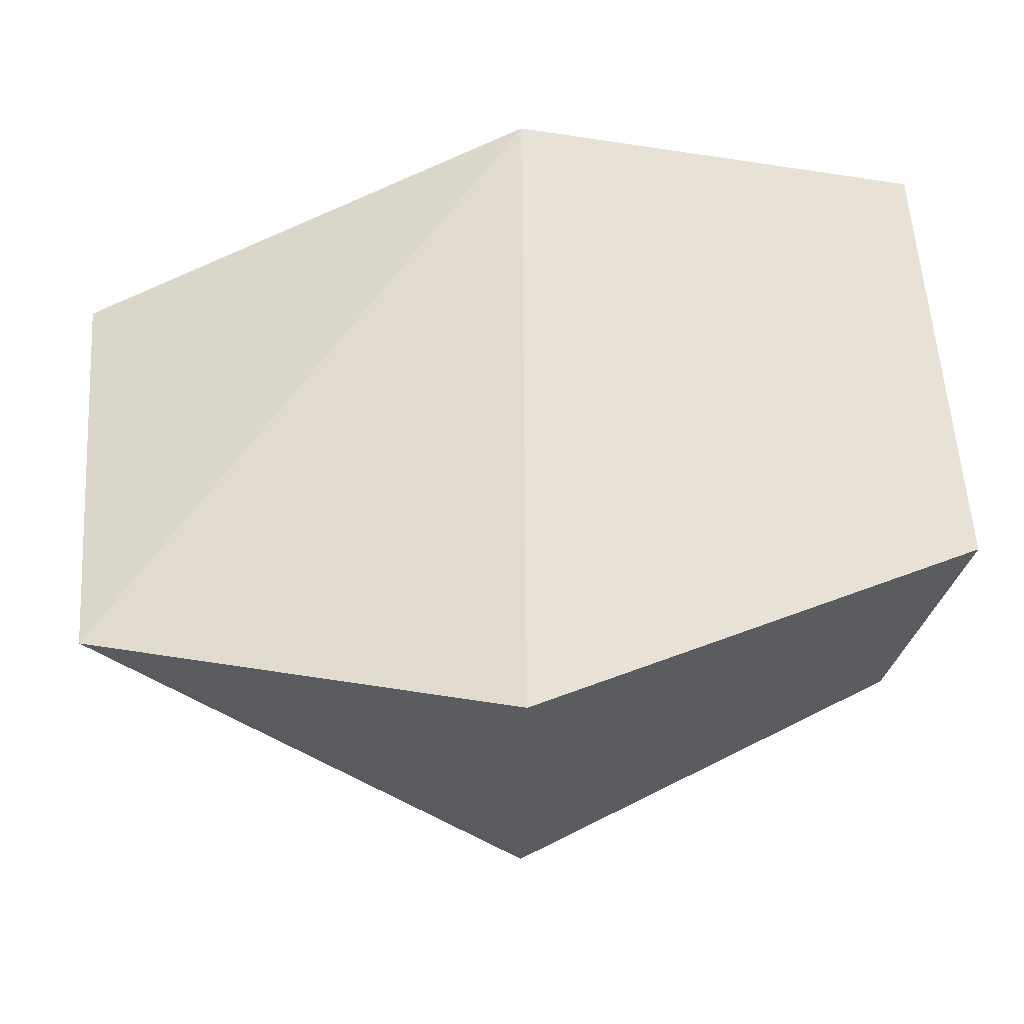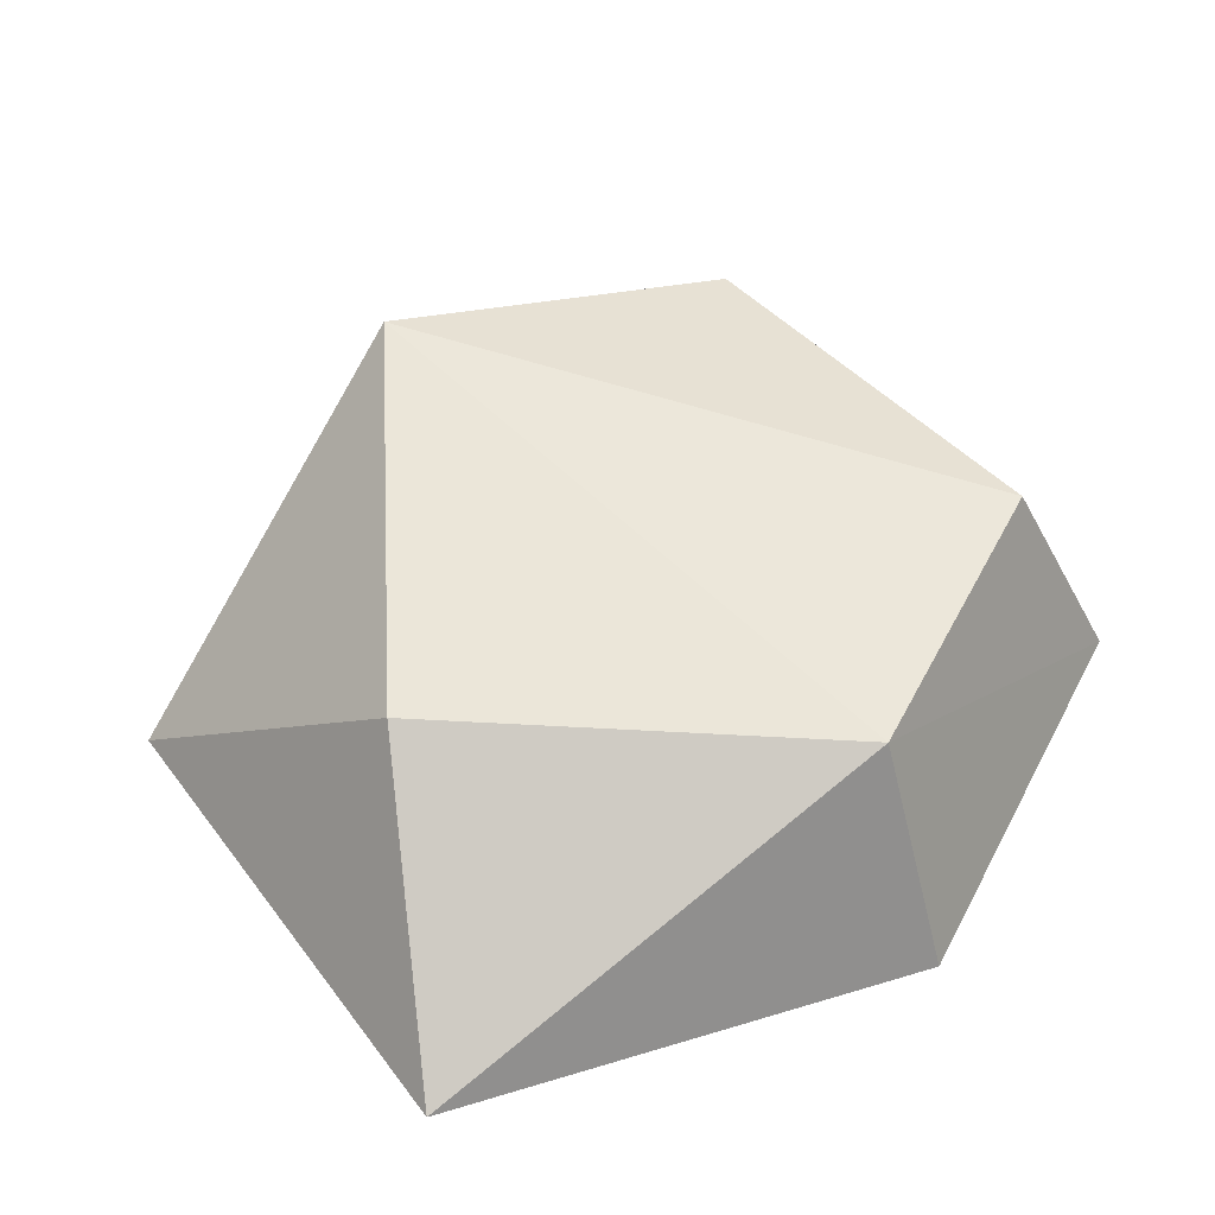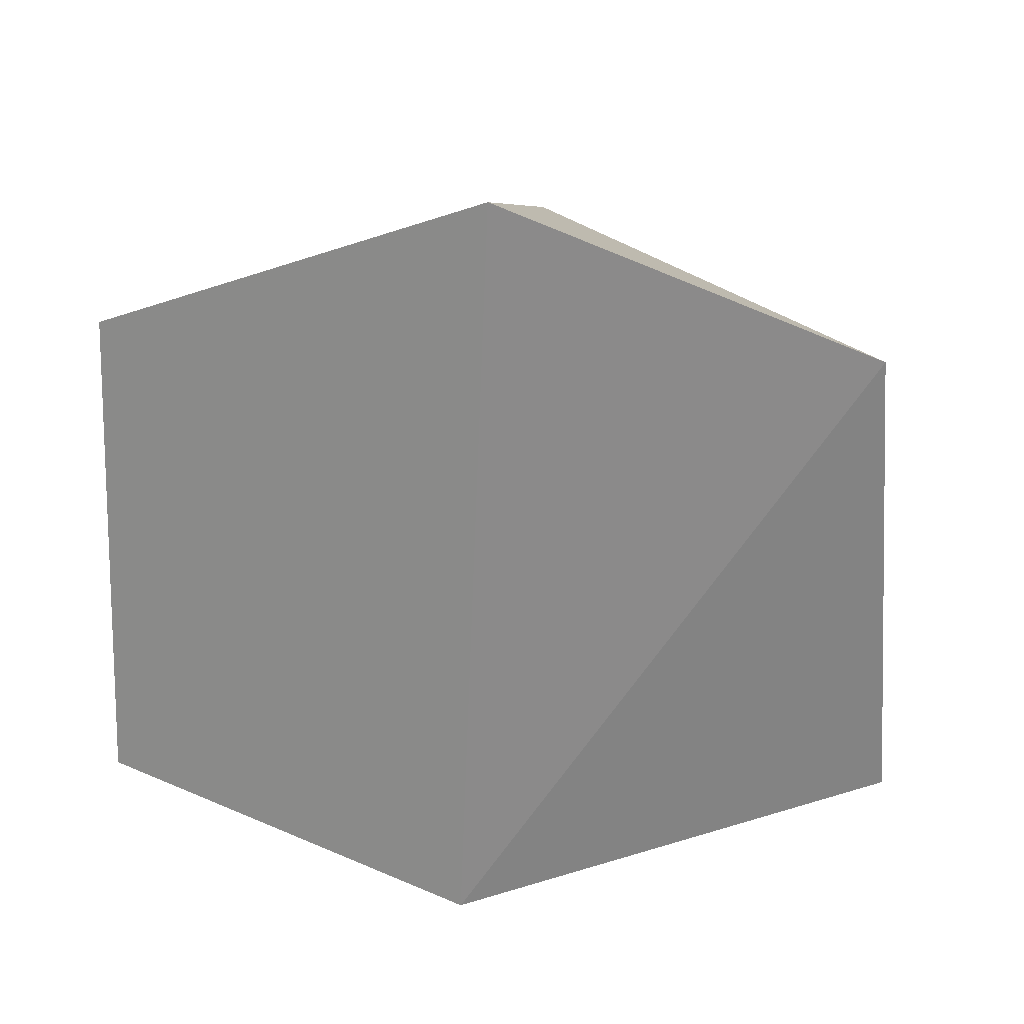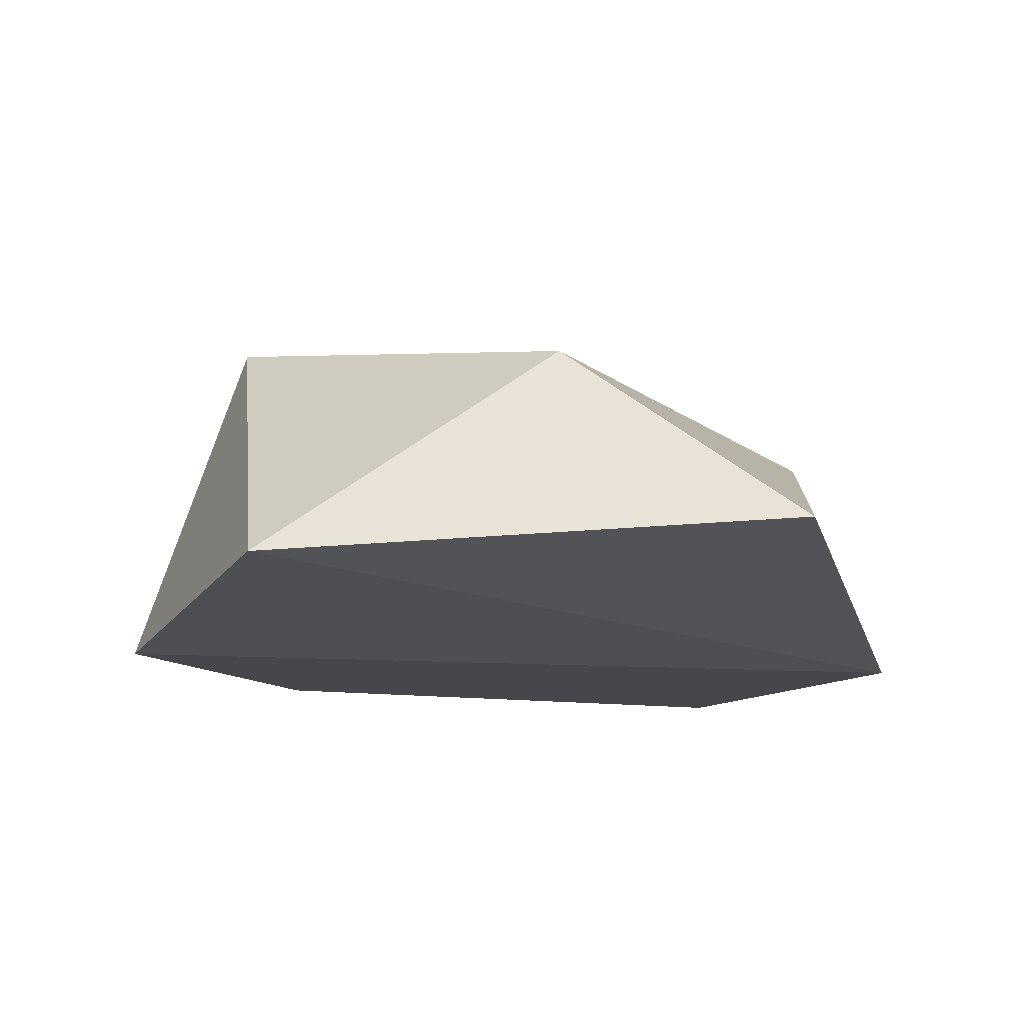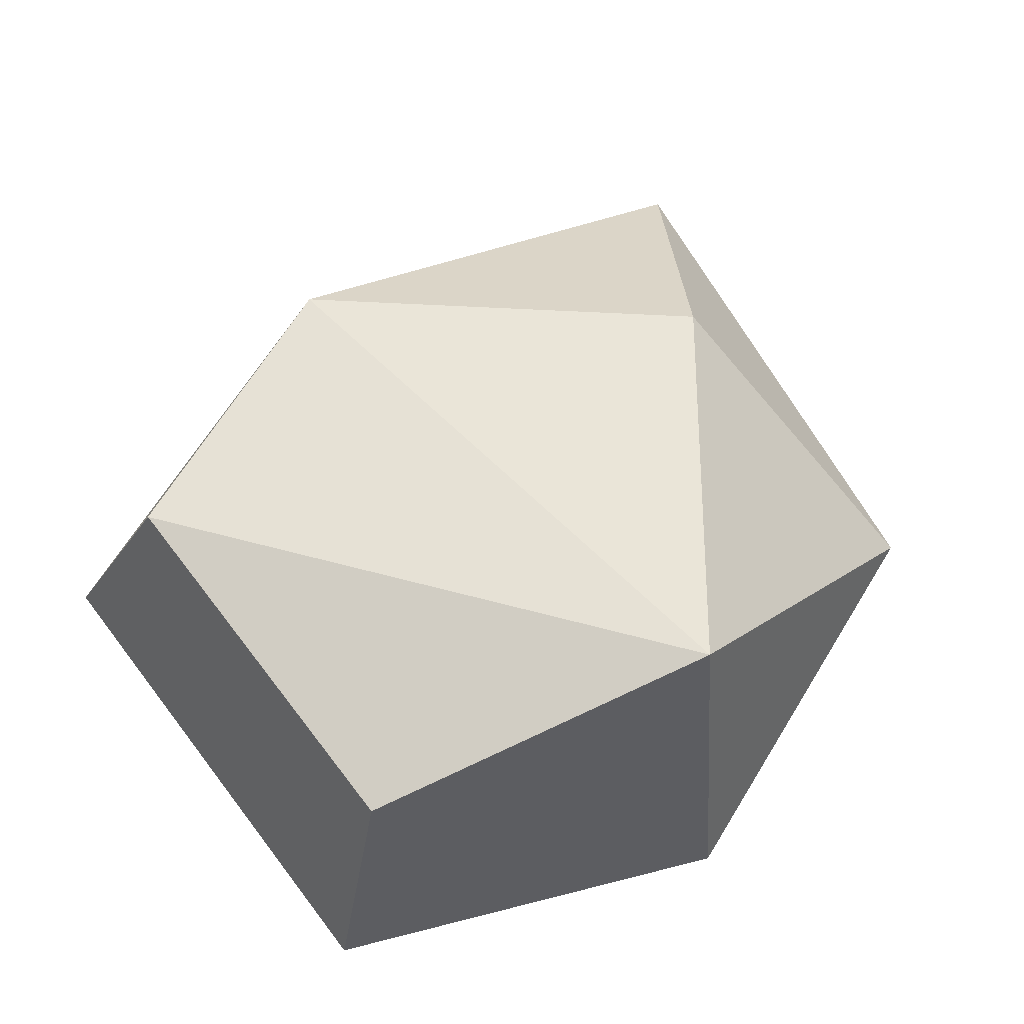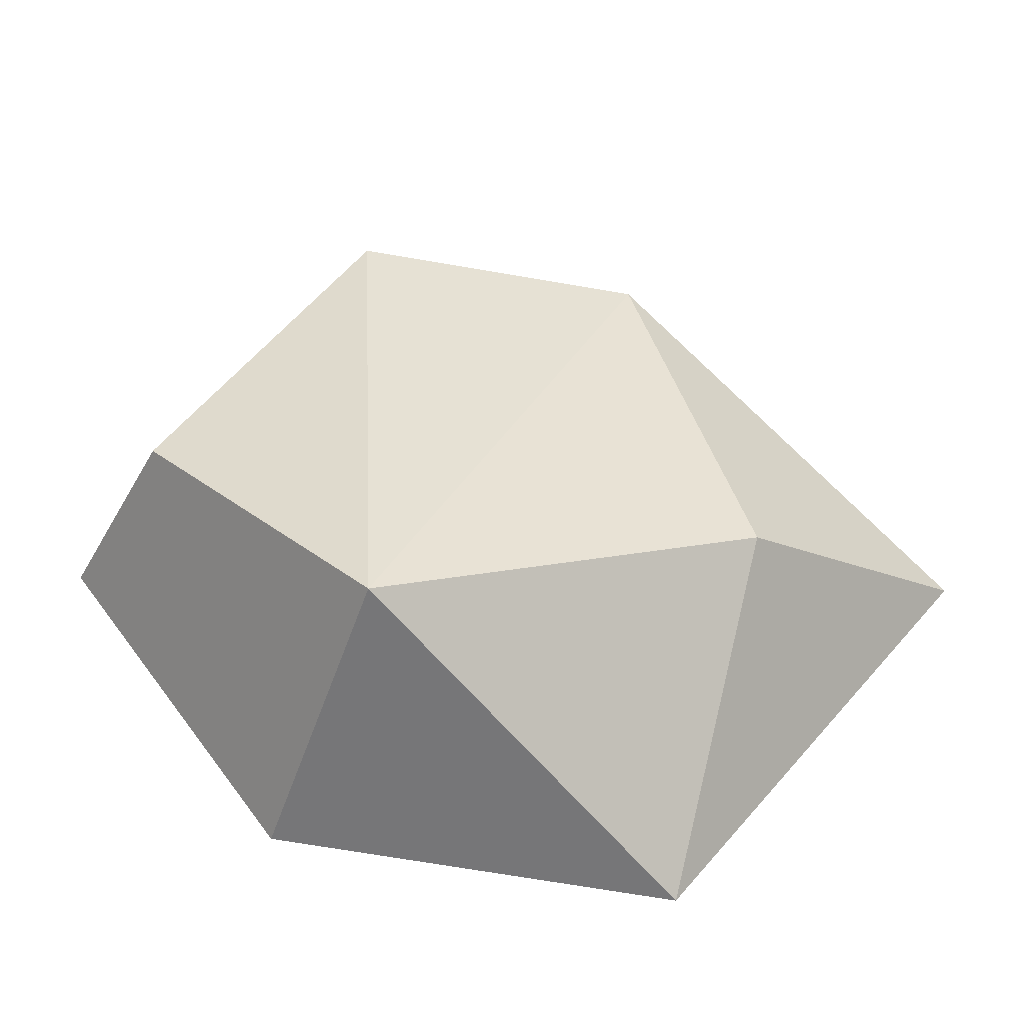
<metadata>
{"format":"obj","ext":"obj","renderer":"f3d","projection":"perspective","resolution":1024,"background":"white","views":[{"elev":-47.8,"azim":10.2,"up":"+Z"},{"elev":47.0,"azim":-40.8,"up":"+Y"},{"elev":-62.5,"azim":177.6,"up":"+Y"},{"elev":-16.1,"azim":-92.3,"up":"+Y"},{"elev":68.0,"azim":142.7,"up":"+Y"},{"elev":46.6,"azim":-147.8,"up":"+Y"}]}
</metadata>
<code>
o Rock_Cube.006
v -2.235 0.1573 1.05
v -1.674 0.9723 0.1894
v -1.993 0.07526 -0.9525
v 1.051 0.1067 1.05
v 1.051 0.179 -0.9498
v 0.6915 0.9834 -0.7307
v -0.4355 0.03419 -1.55
v -0.6789 1.294 -1.097
v -0.4355 -0.022 1.651
v -0.4355 0.8811 1.298
v 0.6954 0.9602 0.8391
f 1 2 3
f 9 10 1
f 6 8 11
f 3 7 9
f 4 10 9
f 3 8 7
f 1 10 2
f 8 3 2
f 10 4 11
f 6 5 7 8
f 9 1 3
f 2 10 8
f 5 6 11 4
f 4 9 7 5
f 8 10 11

</code>
